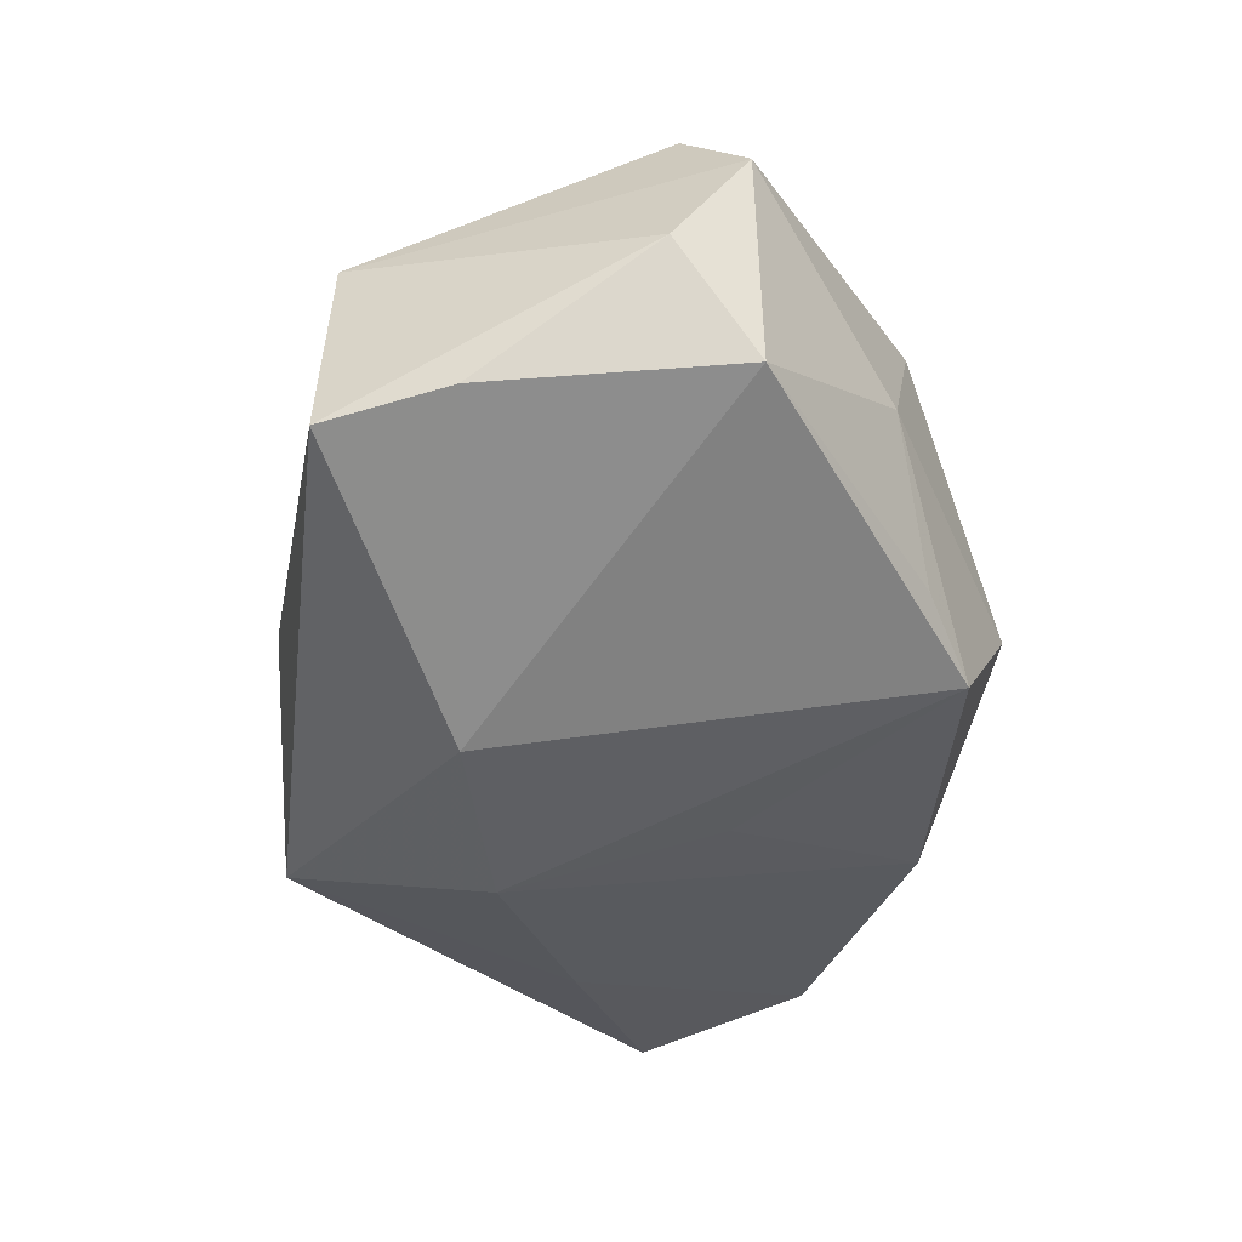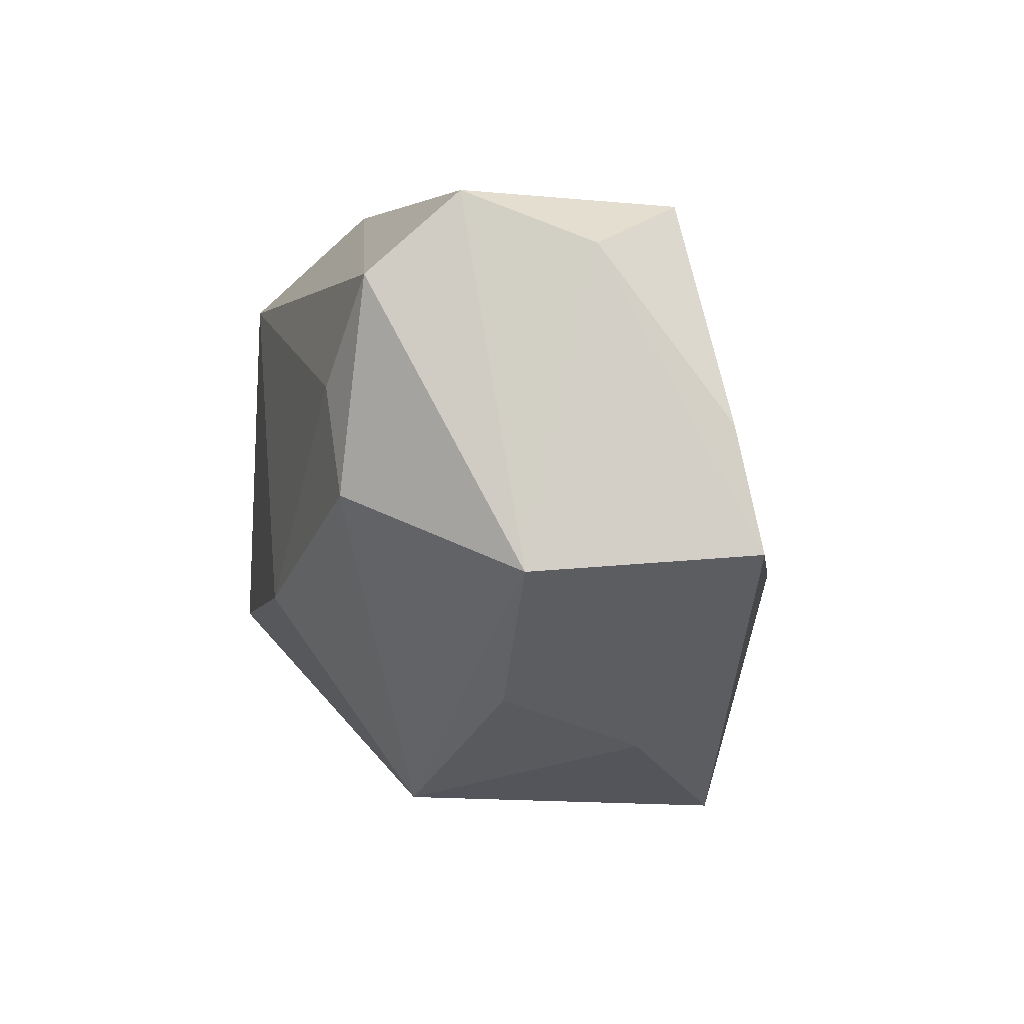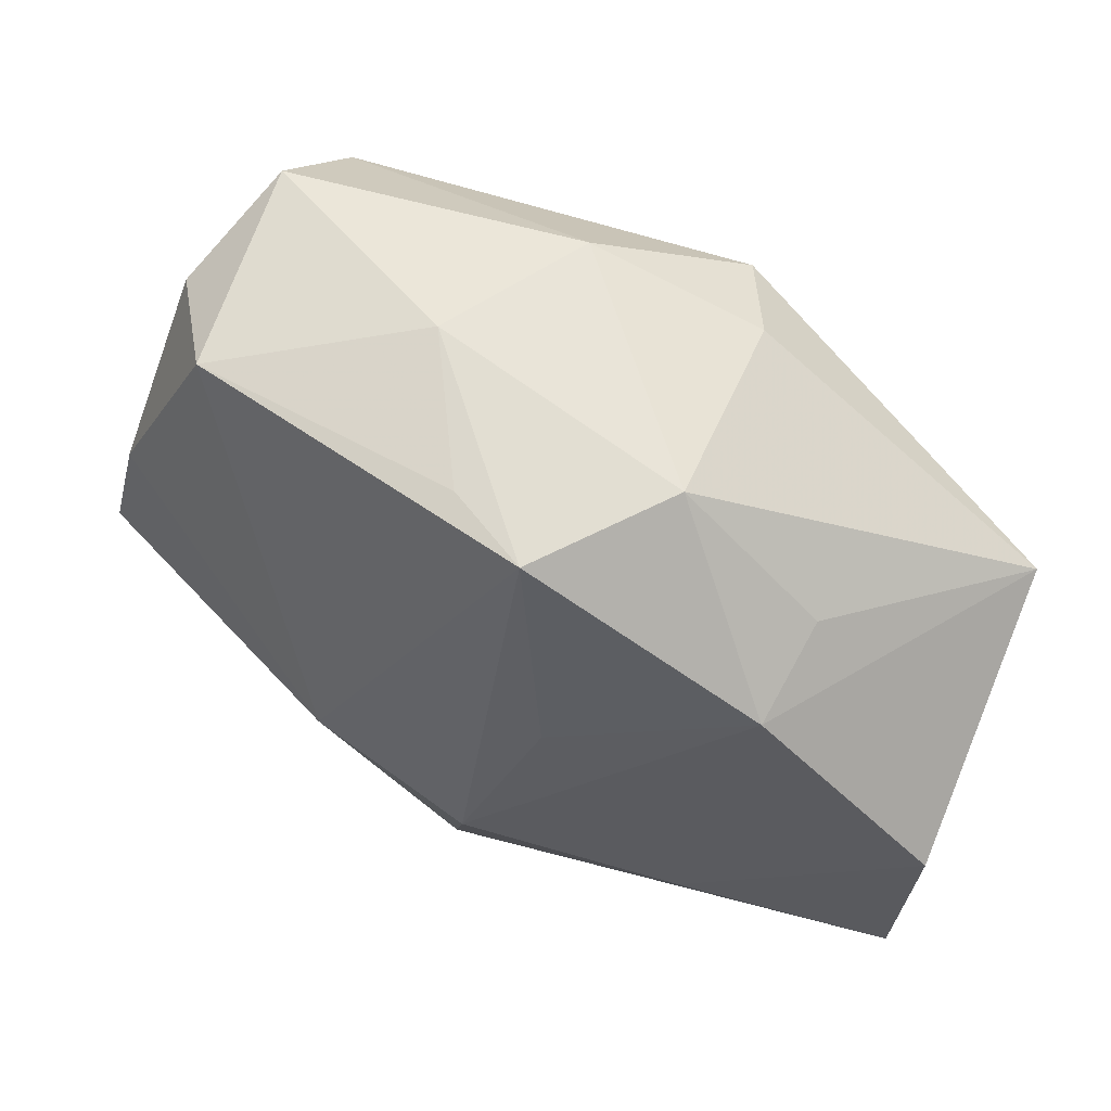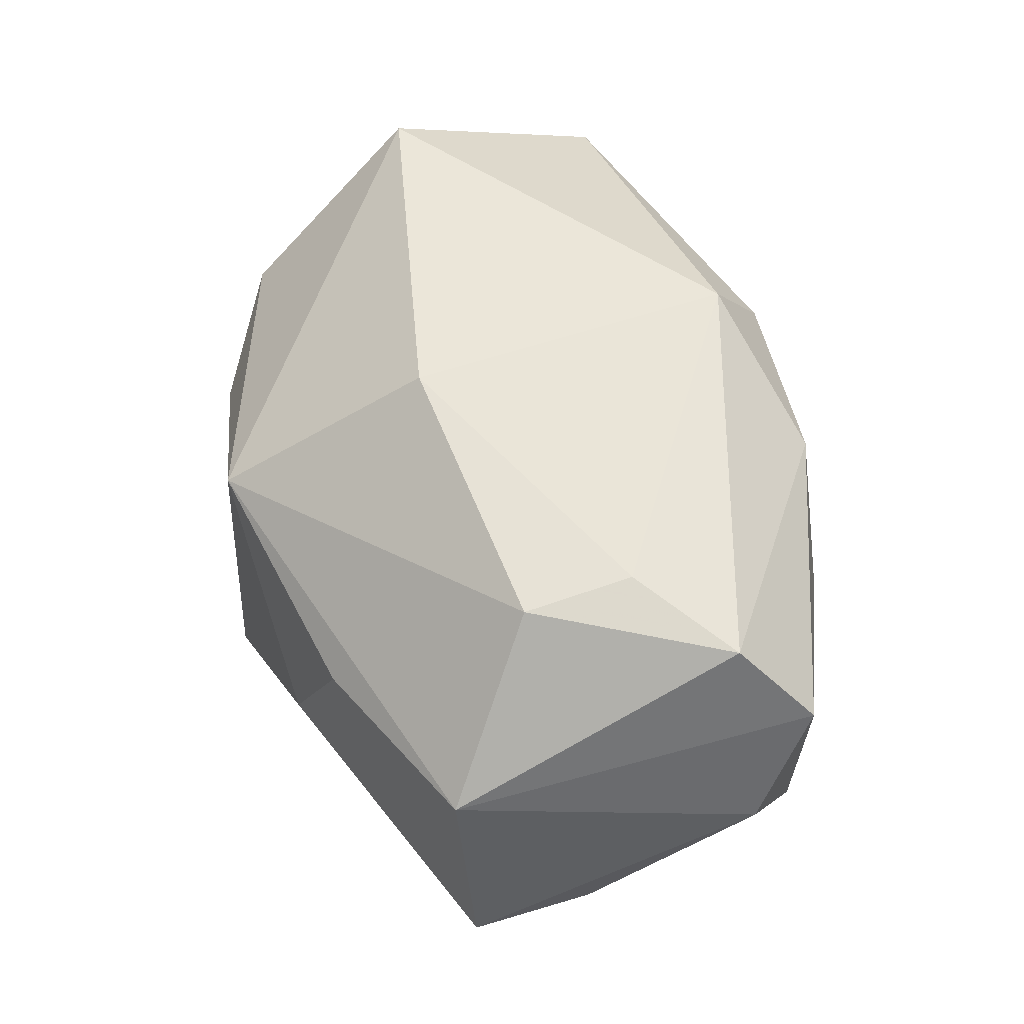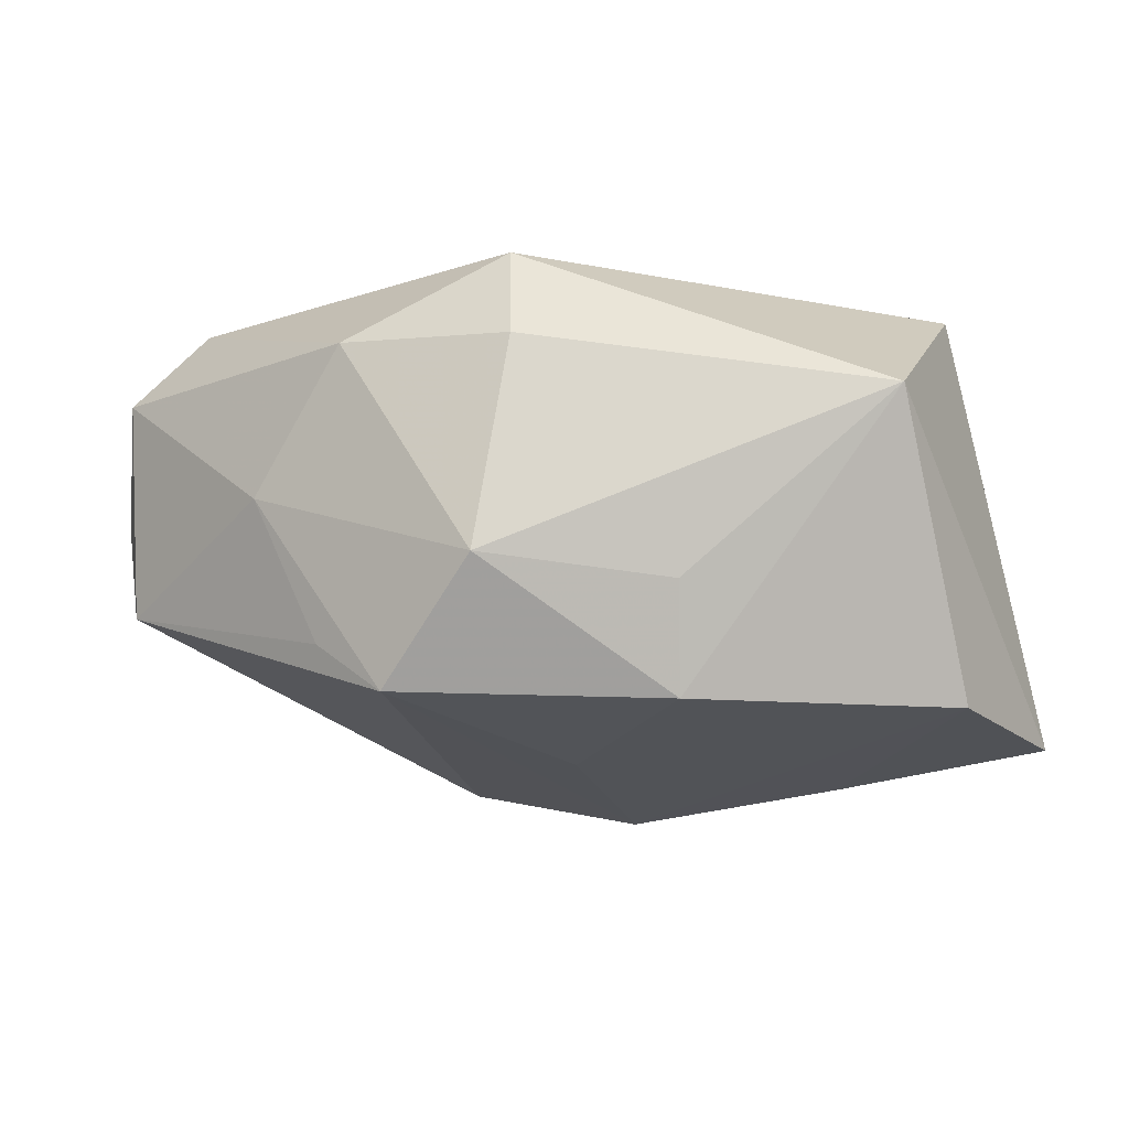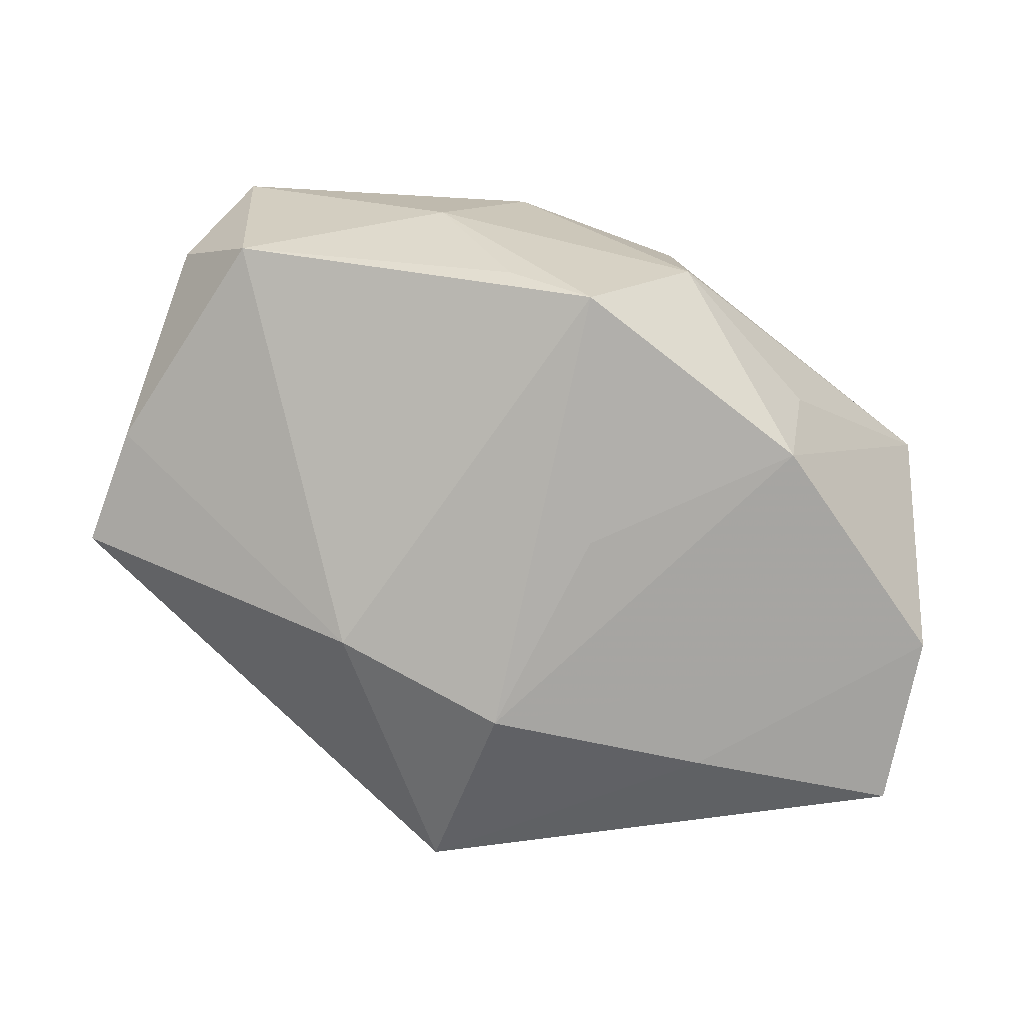
<metadata>
{"format":"obj","ext":"obj","renderer":"f3d","projection":"perspective","resolution":1024,"background":"white","views":[{"elev":-37.2,"azim":115.2,"up":"+Z"},{"elev":-2.8,"azim":72.4,"up":"+Y"},{"elev":65.7,"azim":-158.4,"up":"+Y"},{"elev":59.1,"azim":87.3,"up":"+Z"},{"elev":-8.4,"azim":-143.6,"up":"+Z"},{"elev":-65.1,"azim":170.8,"up":"+Z"}]}
</metadata>
<code>
v -0.03506 -0.01116 0.01982
v 0.04272 0.005342 -0.008757
v 0.01767 -0.007351 -0.02317
v -0.02511 0.01948 -0.006988
v -0.01187 0.02573 0.01506
v -0.005015 0.006624 -0.02141
v 0.02038 -0.02419 -0.007954
v -0.04073 -0.0181 -0.02016
v 0.001488 -0.01234 -0.02624
v 0.006733 0.02971 -0.01142
v -0.01138 0.03049 -0.00474
v 0.005136 0.029 0.0159
v -0.04138 -0.00127 -0.0174
v 0.03324 0.02644 -0.006918
v 0.03451 0.02652 0.01414
v 0.0008432 -0.009657 0.02402
v 0.01394 0.03049 0.002335
v 0.004778 -0.03158 -0.02157
v -0.01379 -0.03026 -0.01188
v 0.04508 -0.006193 -0.01052
v -0.01439 -0.03127 0.0002802
v 0.02709 -0.0006017 0.02334
v 0.03171 0.019 0.02228
v -0.001079 0.03 -0.01606
v 0.02421 0.009581 0.02402
v -0.02369 0.01727 -0.01696
v 0.04087 -0.007722 0.01015
v -0.00797 0.0207 0.02402
v 0.003036 -0.03003 0.009898
v 0.03969 0.0215 0.002987
v 0.02507 -0.01941 0.007173
v -0.02005 -0.01536 -0.0233
v -0.04178 0.00993 0.009518
v -0.02712 -0.02735 0.005153
f 6 24 9
f 8 33 13
f 9 24 3
f 25 28 16
f 16 22 25
f 14 15 30
f 14 3 24
f 11 33 5
f 5 33 28
f 5 12 11
f 28 12 5
f 11 24 26
f 26 13 33
f 24 6 26
f 26 6 9
f 9 13 26
f 32 13 9
f 8 13 32
f 30 20 2
f 2 14 30
f 20 3 2
f 3 14 2
f 23 25 22
f 28 25 23
f 23 12 28
f 15 12 23
f 27 23 22
f 27 7 20
f 31 7 27
f 27 20 30
f 30 15 27
f 15 23 27
f 17 24 11
f 11 12 17
f 17 12 15
f 15 14 17
f 1 33 8
f 8 34 1
f 16 28 1
f 28 33 1
f 4 33 11
f 11 26 4
f 4 26 33
f 8 32 18
f 18 32 9
f 9 3 18
f 18 3 20
f 20 7 18
f 10 14 24
f 24 17 10
f 10 17 14
f 8 18 19
f 19 18 21
f 19 34 8
f 19 21 34
f 21 18 29
f 29 18 7
f 34 21 29
f 29 7 31
f 29 1 34
f 29 22 16
f 16 1 29
f 29 27 22
f 31 27 29

</code>
